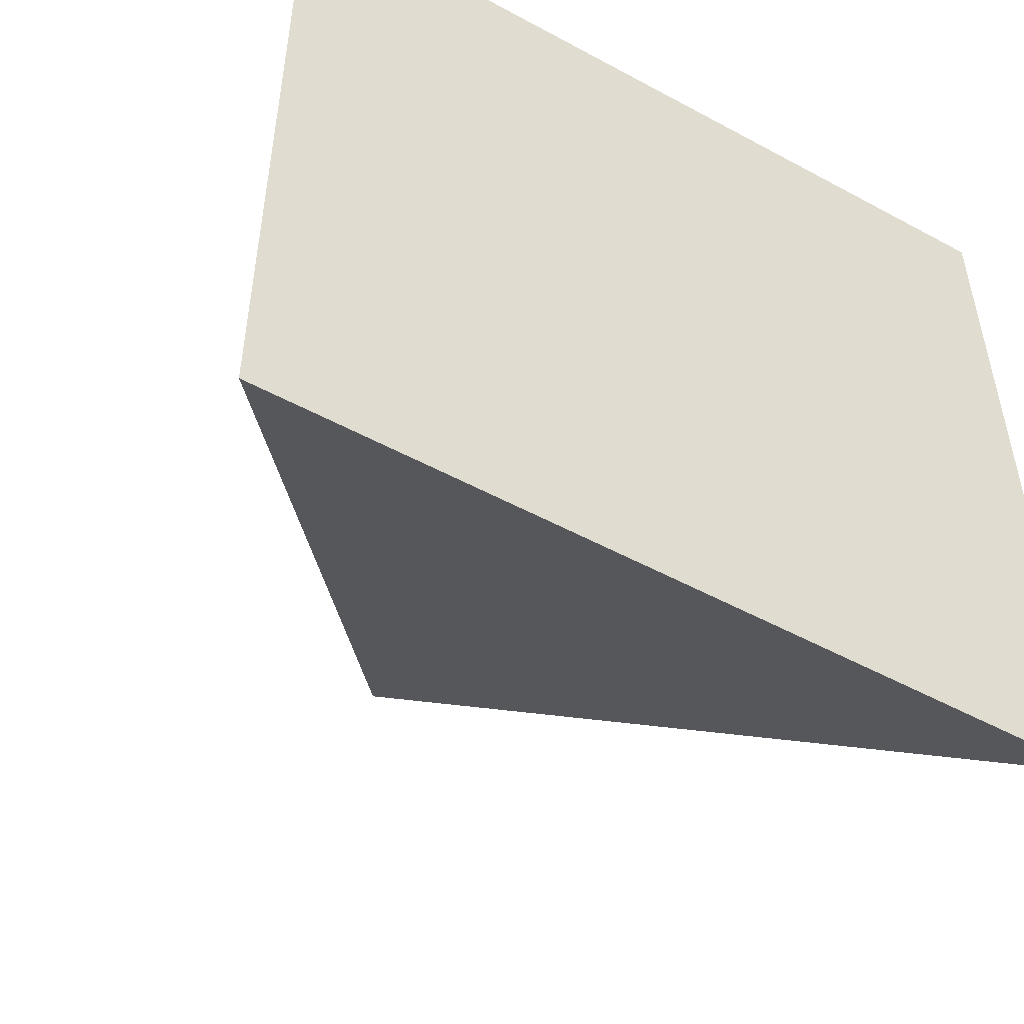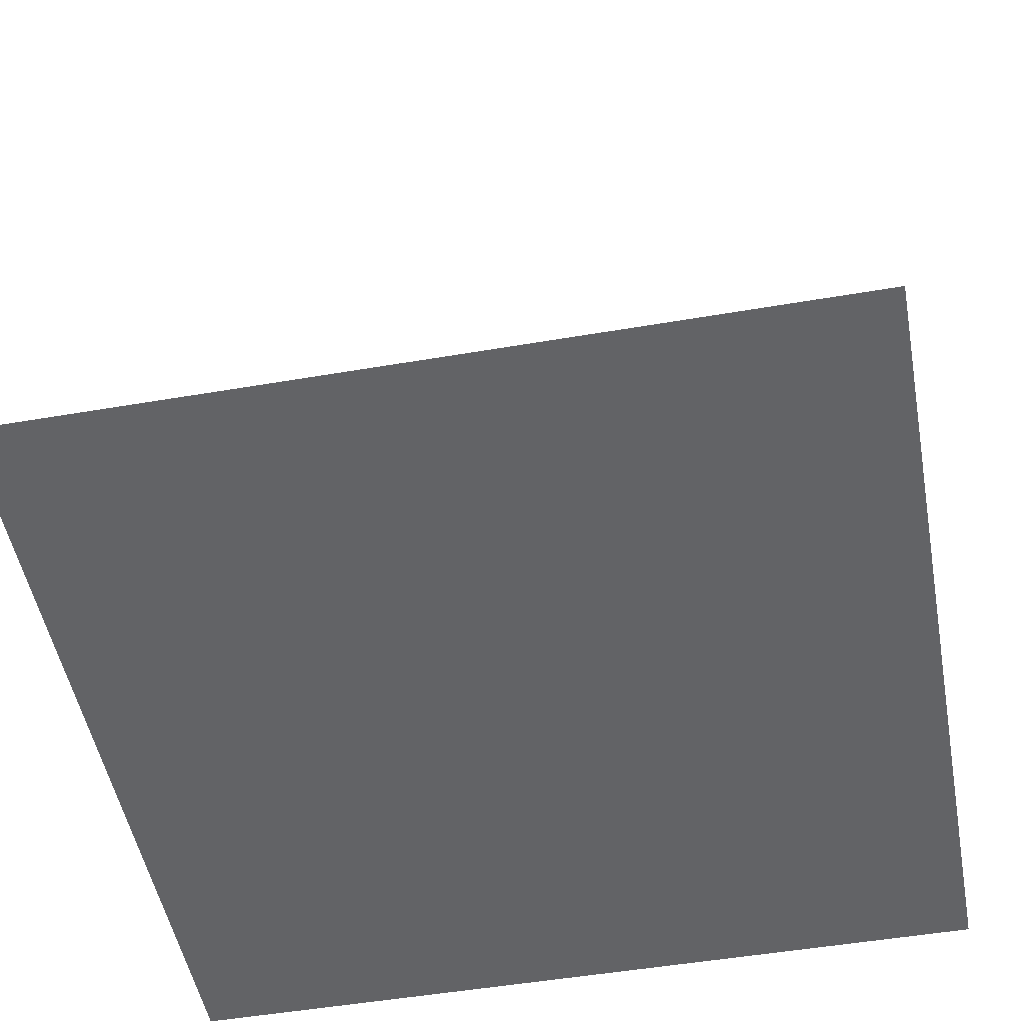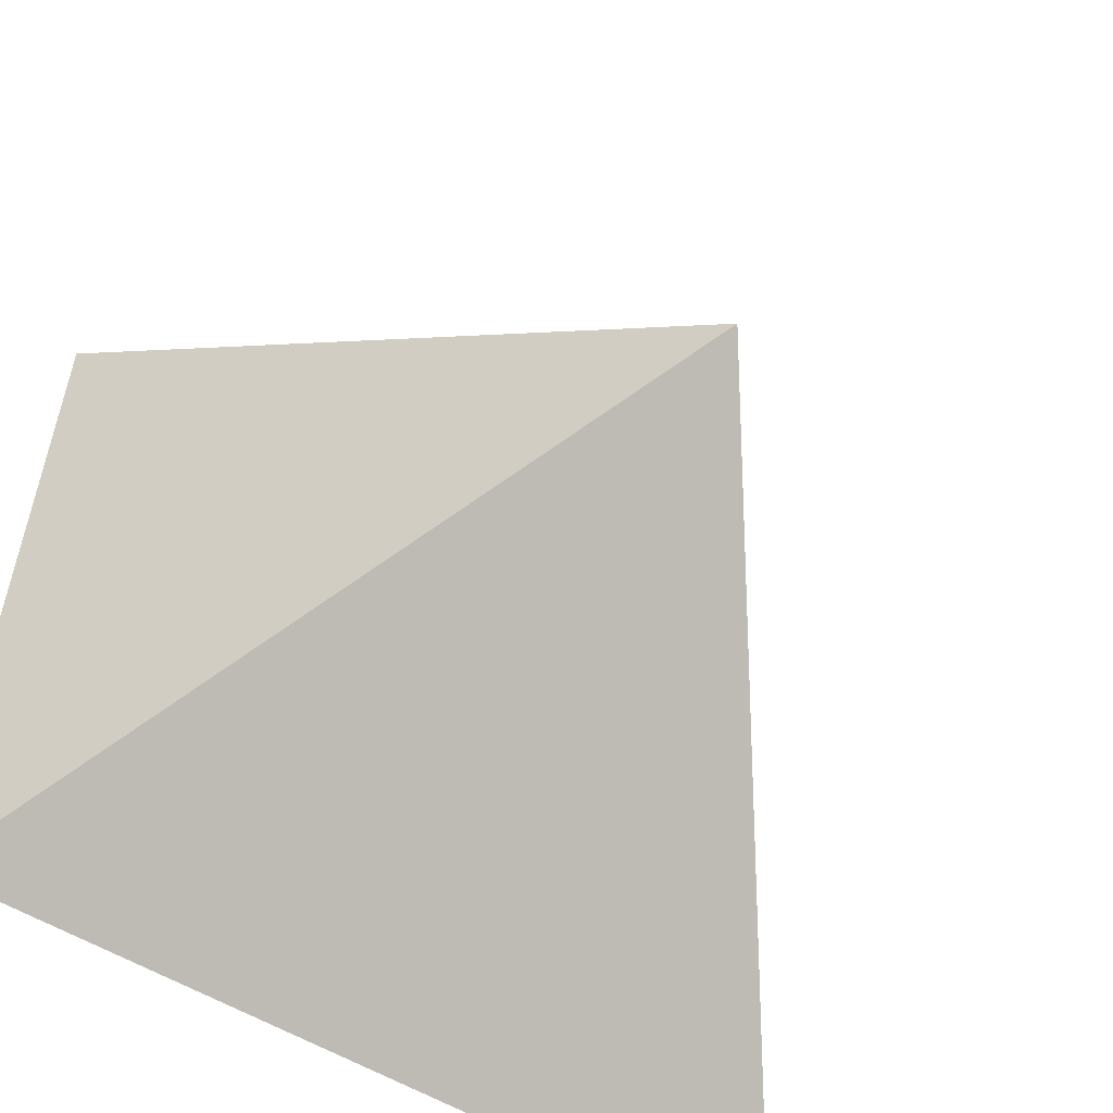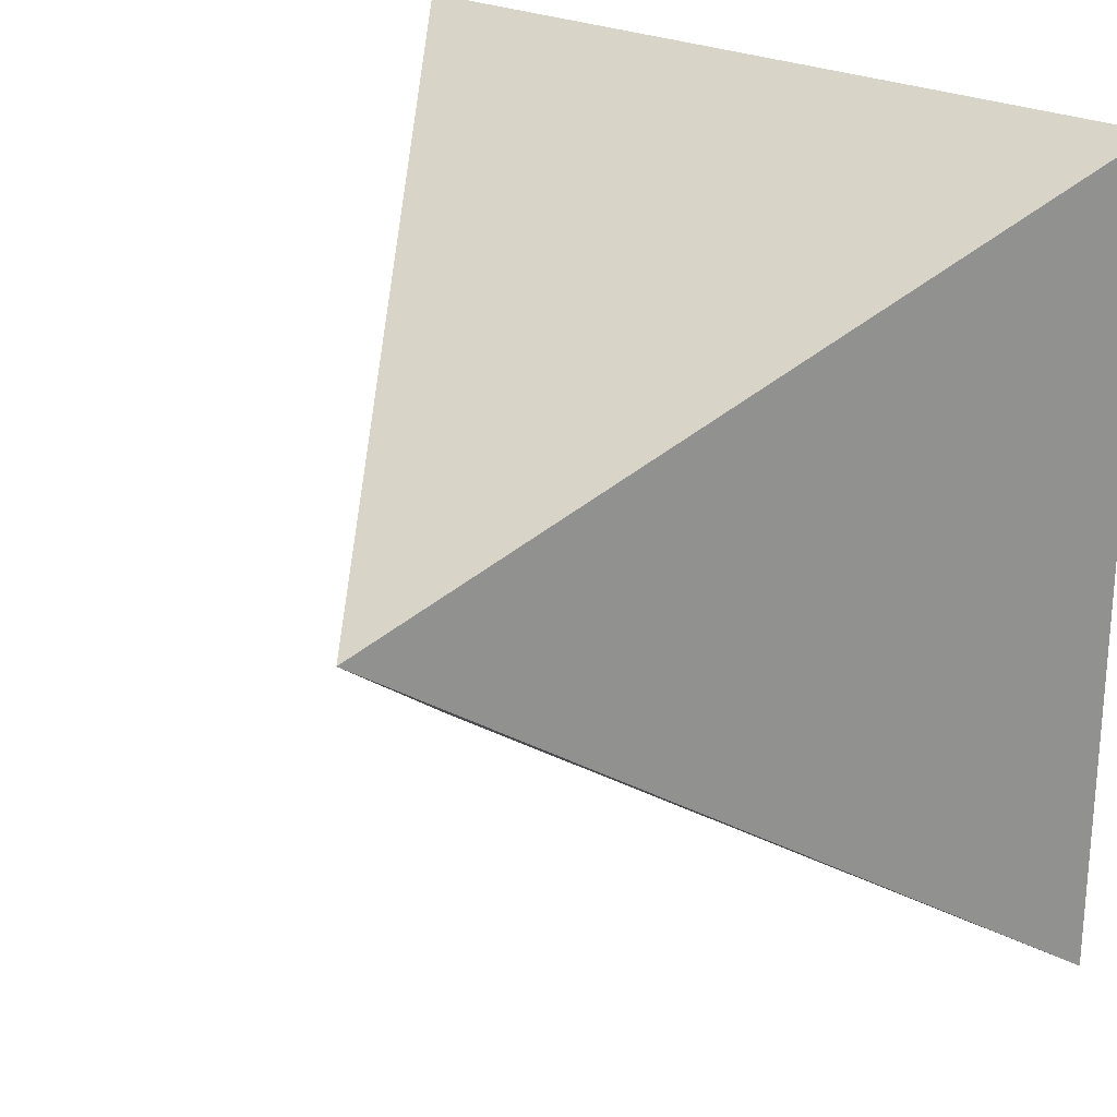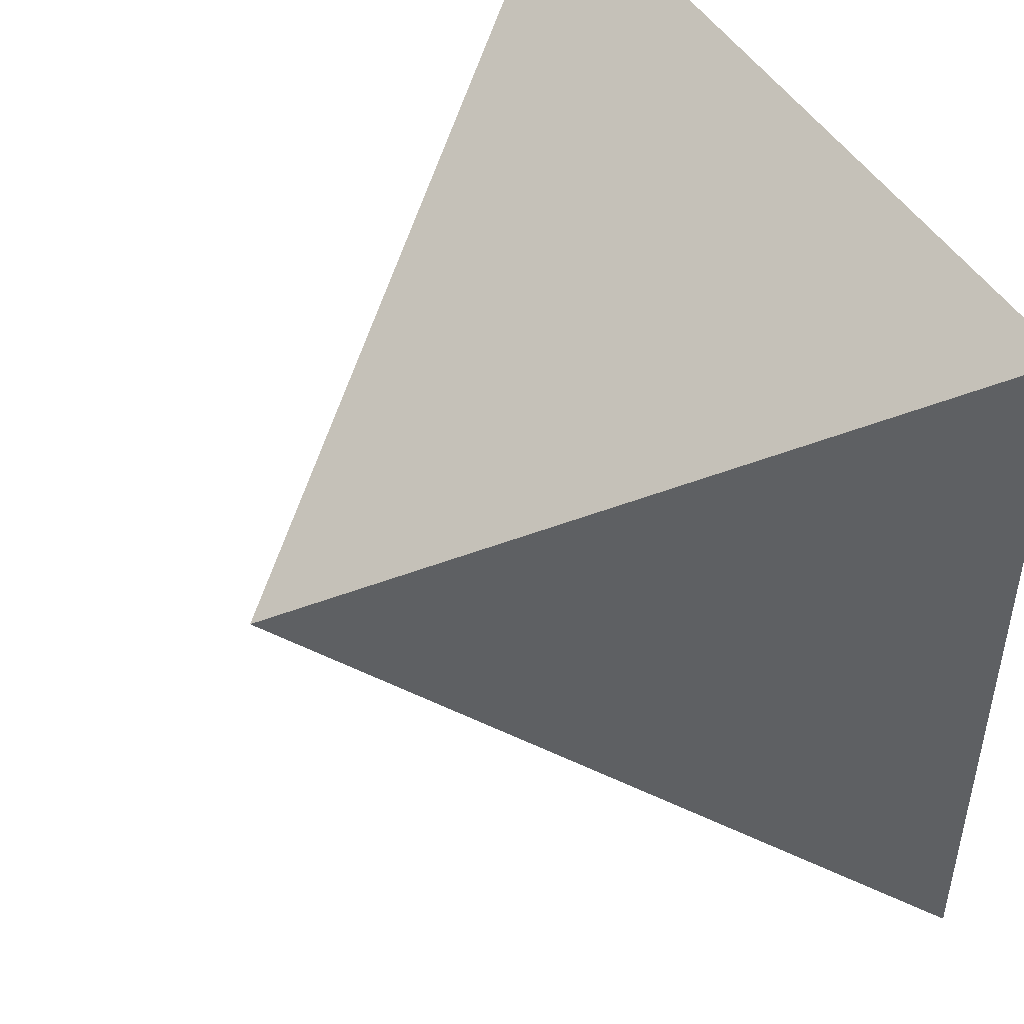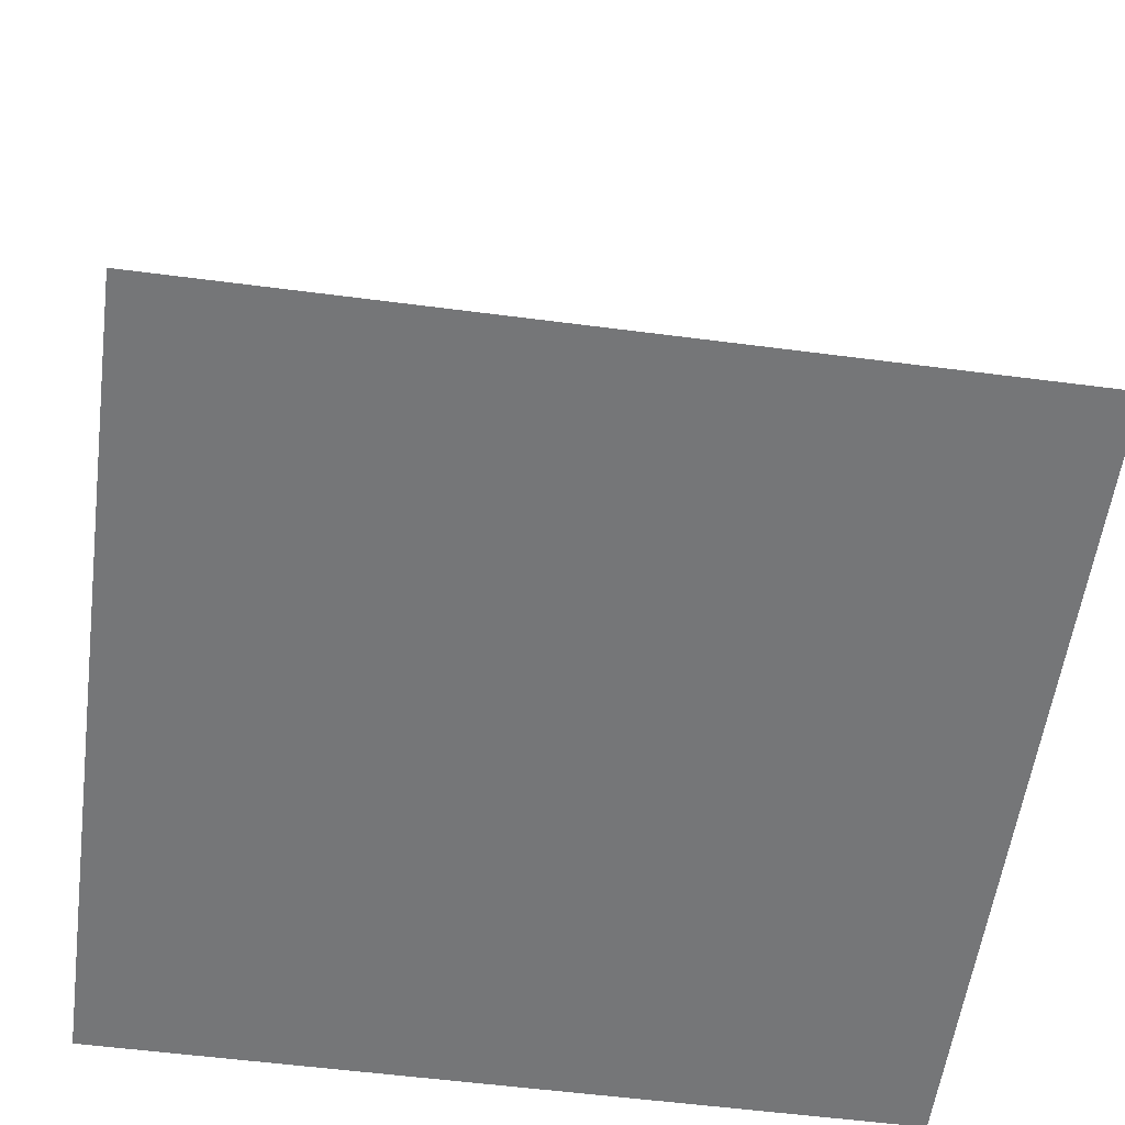
<metadata>
{"format":"obj","ext":"obj","renderer":"f3d","projection":"perspective","resolution":1024,"background":"white","views":[{"elev":-51.3,"azim":-30.5,"up":"+Z"},{"elev":-50.9,"azim":-169.4,"up":"+Y"},{"elev":-55.8,"azim":147.3,"up":"+Z"},{"elev":24.1,"azim":-140.0,"up":"+Z"},{"elev":47.4,"azim":-120.2,"up":"+Z"},{"elev":-56.8,"azim":172.3,"up":"+Y"}]}
</metadata>
<code>
o Cone
v -0.7071 -0.5 -0.7071
v 0.7071 -0.5 -0.7071
v 0.7071 -0.5 0.7071
v -0.7071 -0.5 0.7071
v 0 0.5 0
f 1 5 2
f 2 5 3
f 1 2 3 4
f 3 5 4
f 4 5 1

</code>
